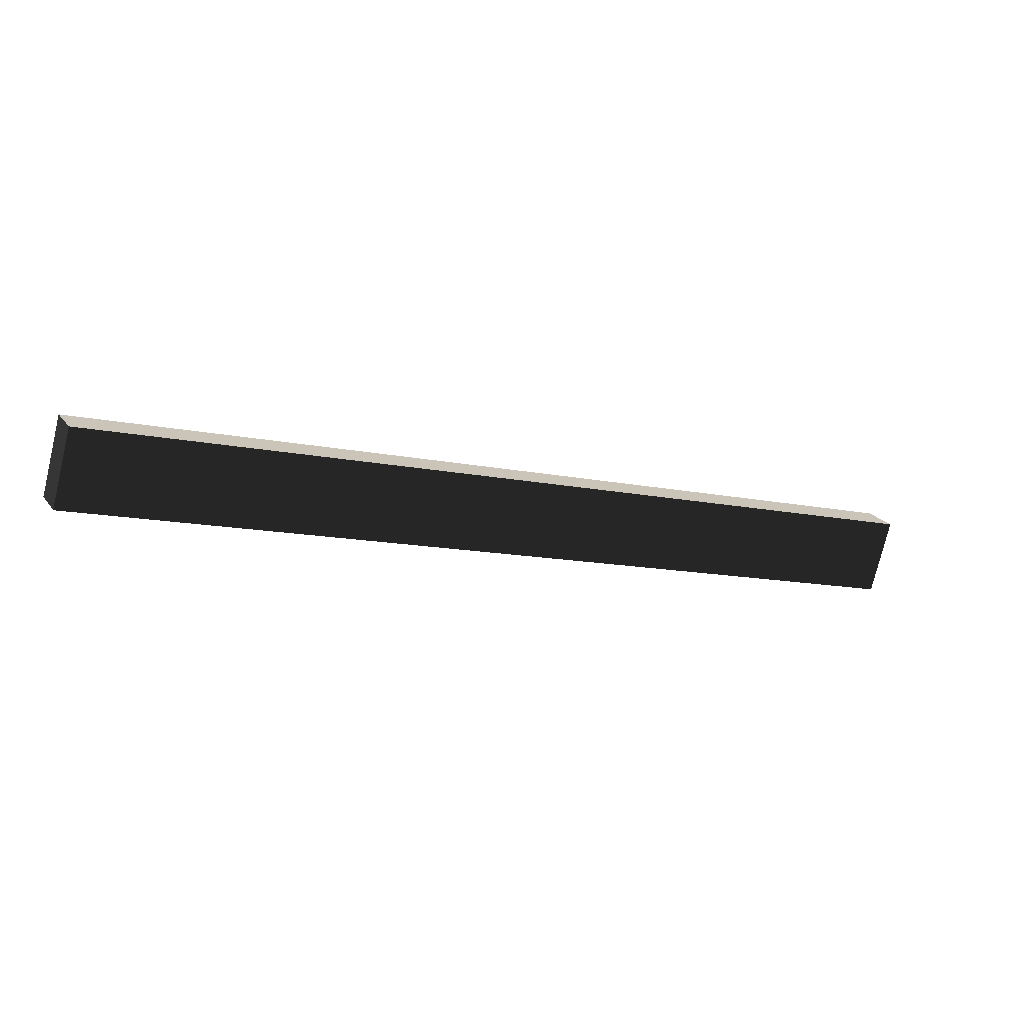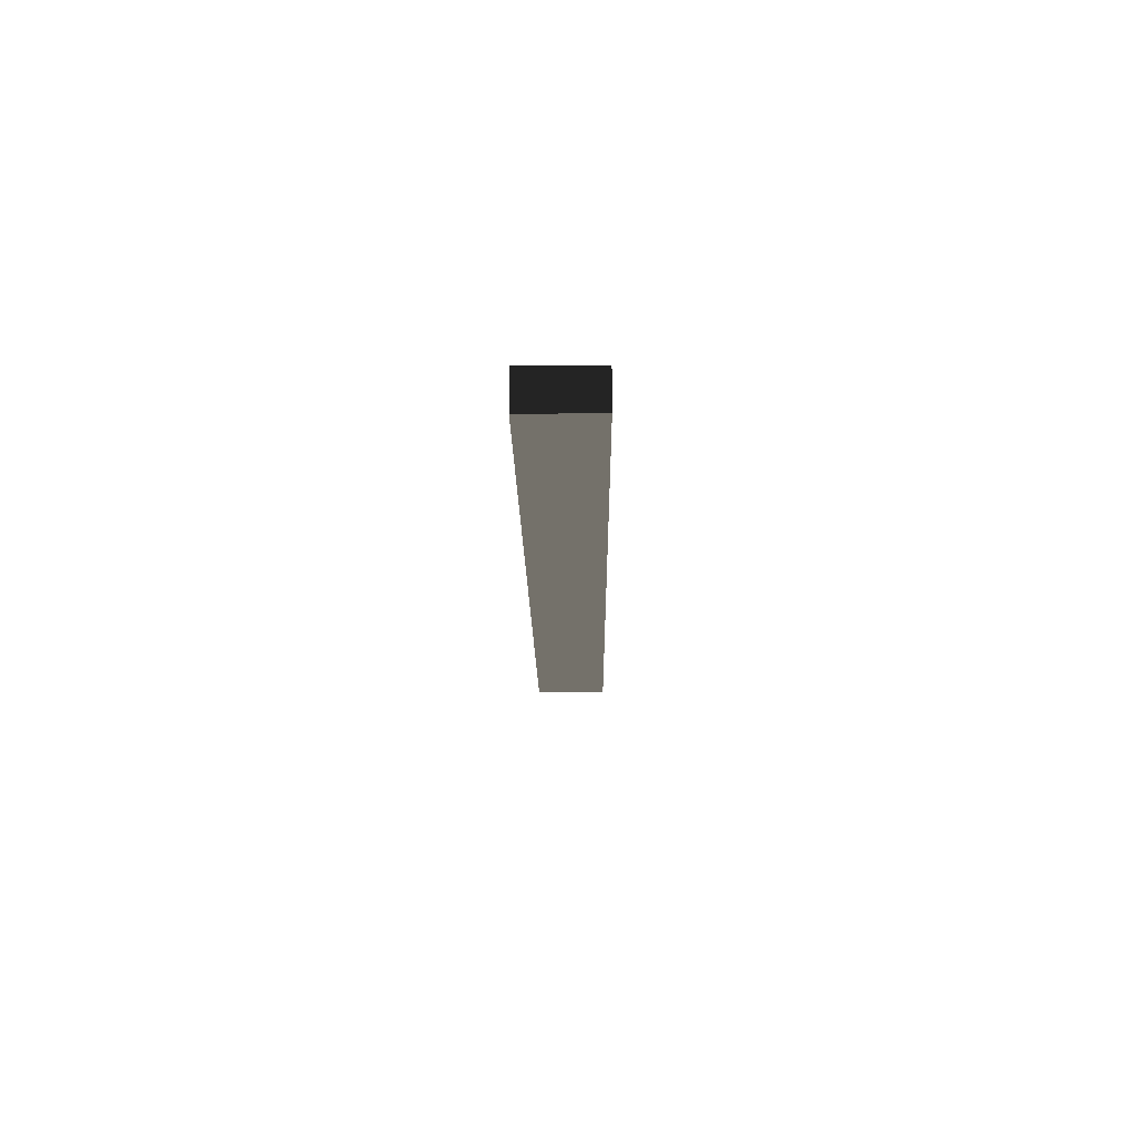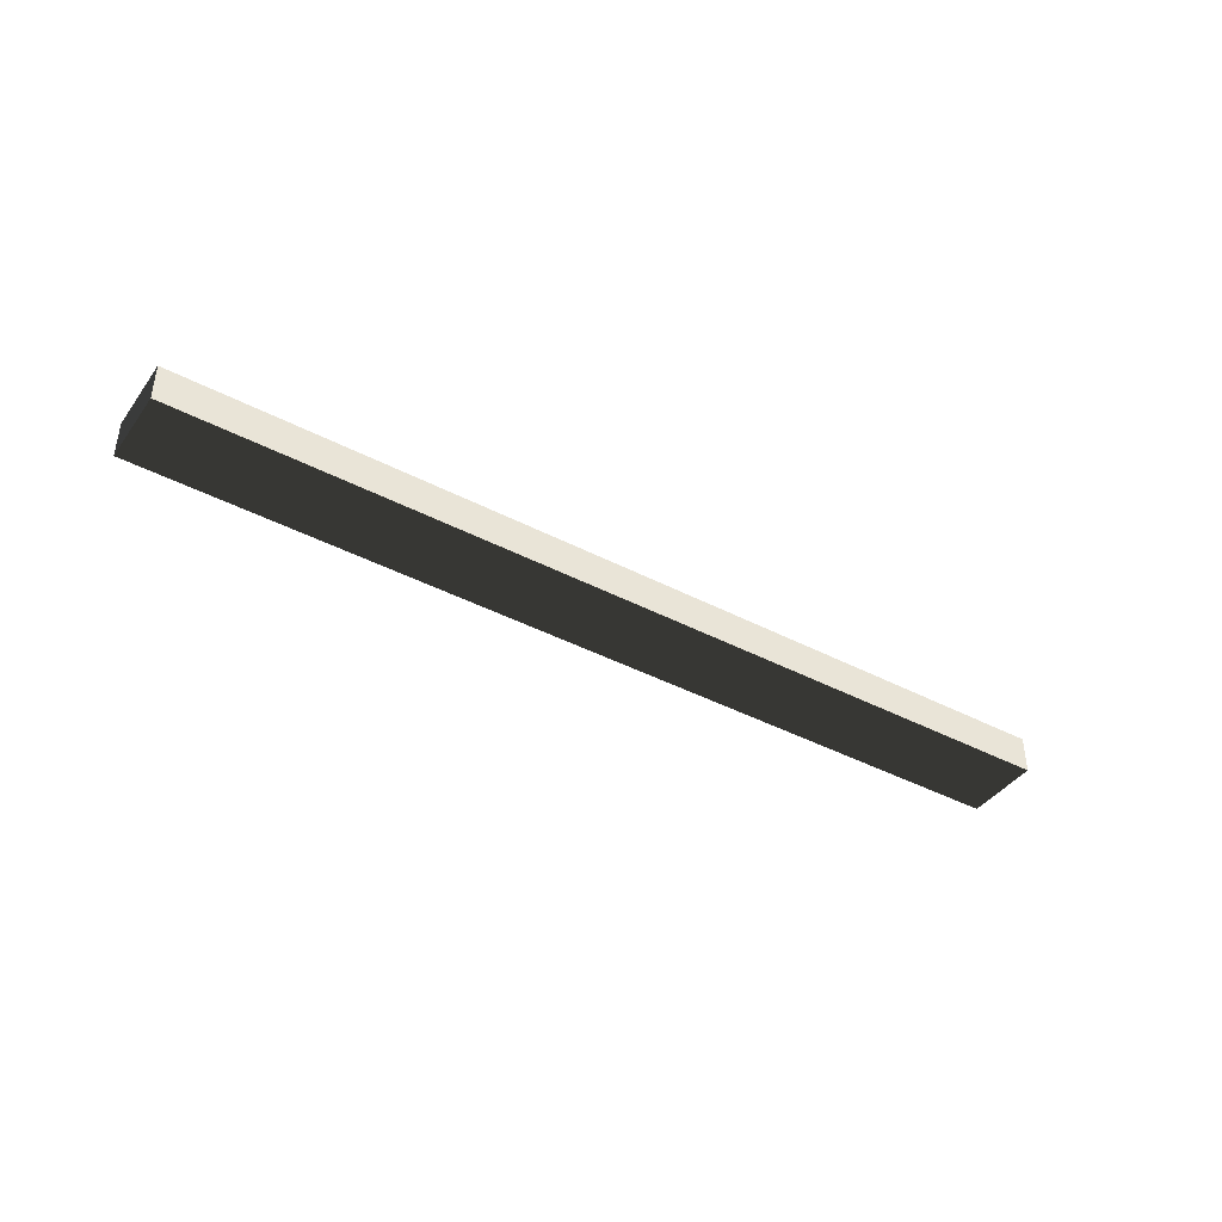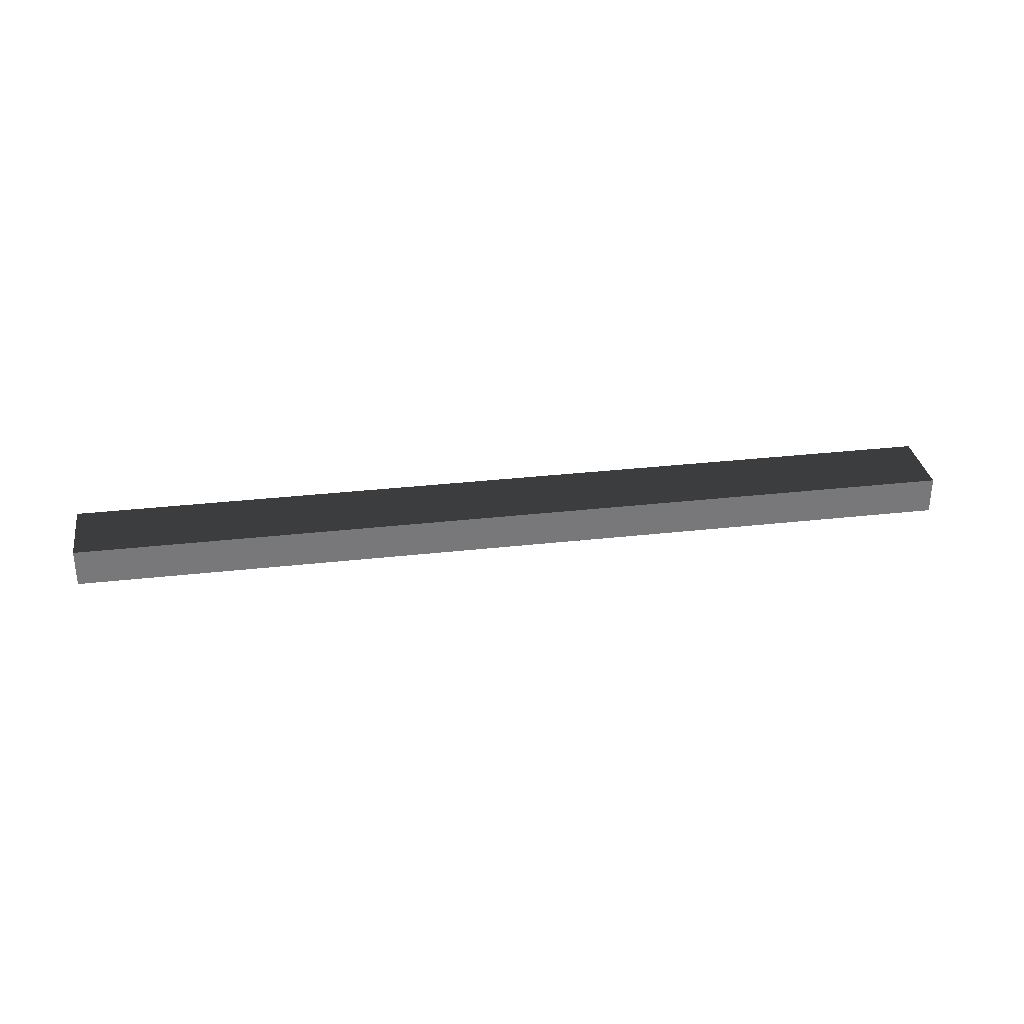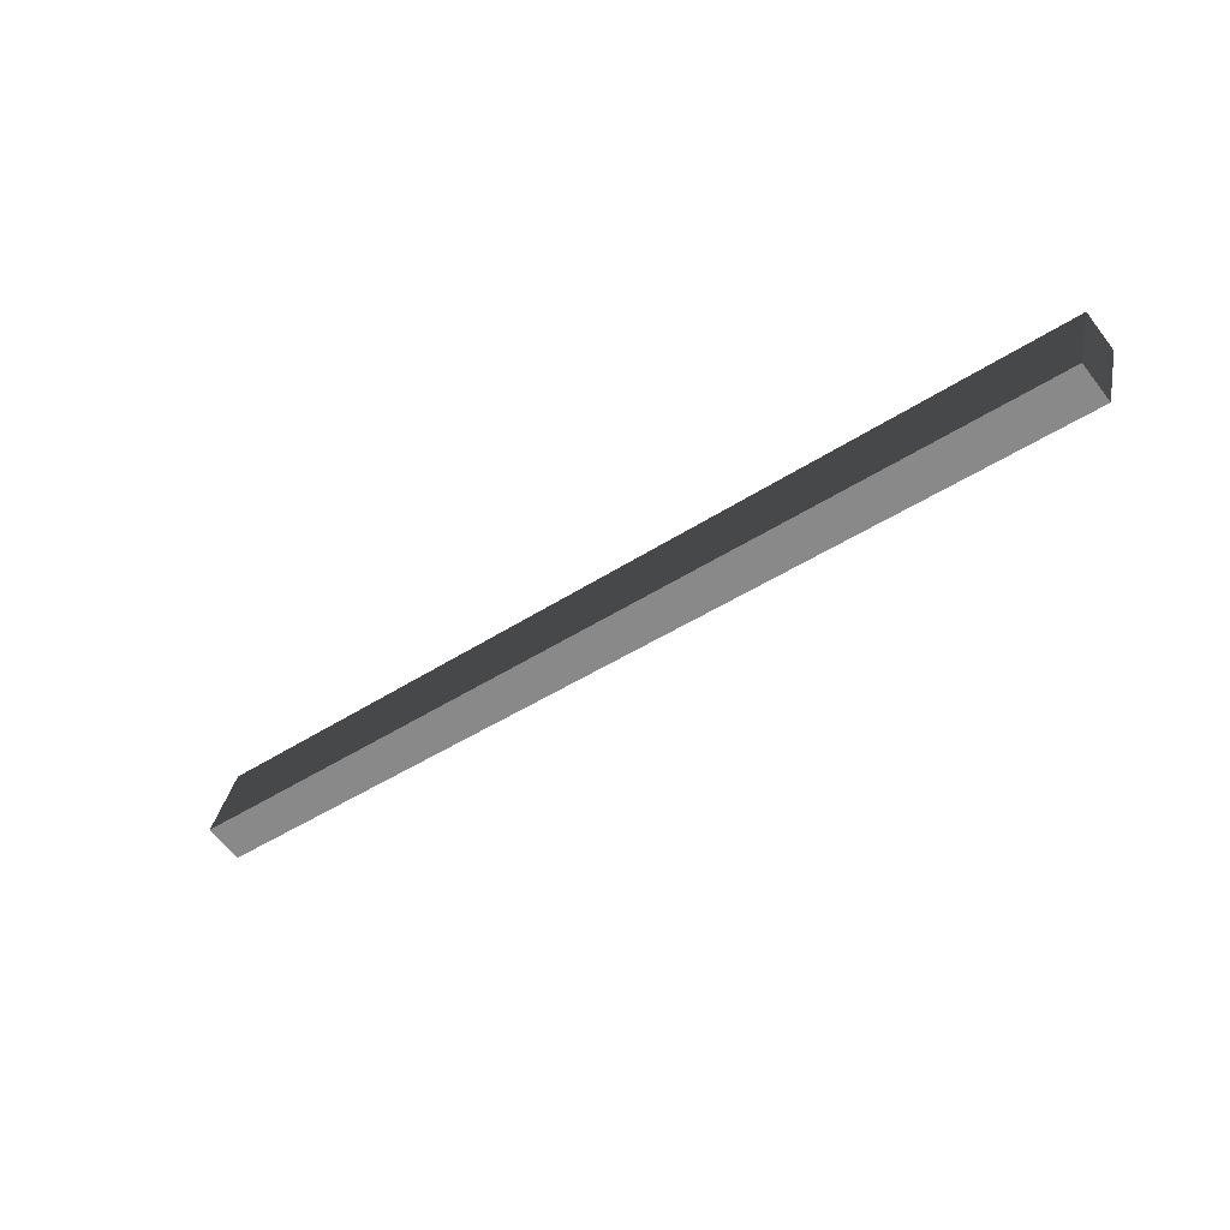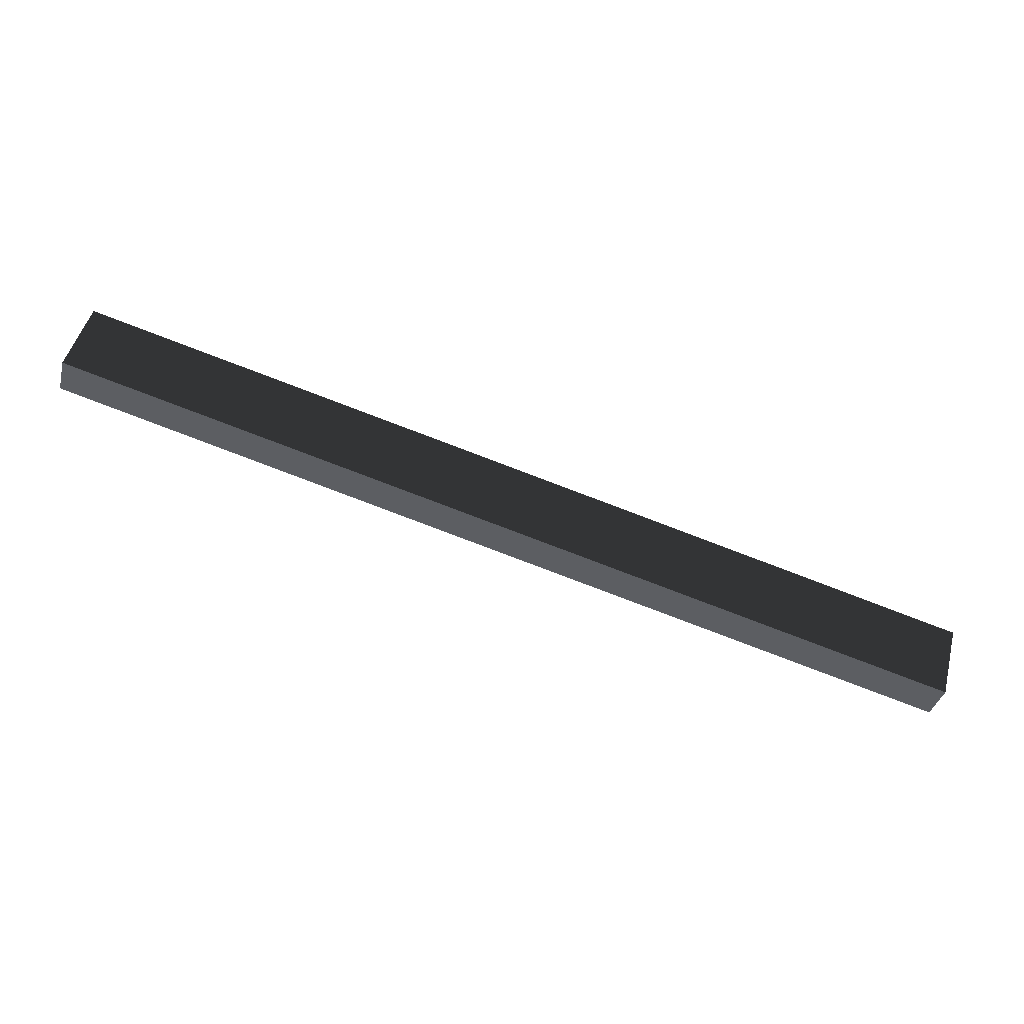
<metadata>
{"format":"obj","ext":"obj","renderer":"f3d","projection":"perspective","resolution":1024,"background":"white","views":[{"elev":20.5,"azim":154.2,"up":"+Y"},{"elev":-16.7,"azim":-74.4,"up":"+Z"},{"elev":-41.1,"azim":162.4,"up":"+Z"},{"elev":31.7,"azim":-174.1,"up":"+Z"},{"elev":-63.0,"azim":-142.3,"up":"+Y"},{"elev":-38.0,"azim":165.8,"up":"+Y"}]}
</metadata>
<code>
o 1_2m_5x10cm_beam_1__225776__temp_1_2m_5x10cm_beam_1__225776_.008
v 0.5666 0.2036 0.025
v 0.5925 0.107 0.025
v 0.5925 0.107 -0.025
v 0.5666 0.2036 -0.025
v -0.5925 -0.107 0.025
v -0.5666 -0.2036 0.025
v -0.5925 -0.107 -0.025
v -0.5666 -0.2036 -0.025
f 1 2 3 4
f 1 5 6 2
f 6 5 7 8
f 7 5 1 4
f 7 4 3 8
f 6 8 3 2

</code>
